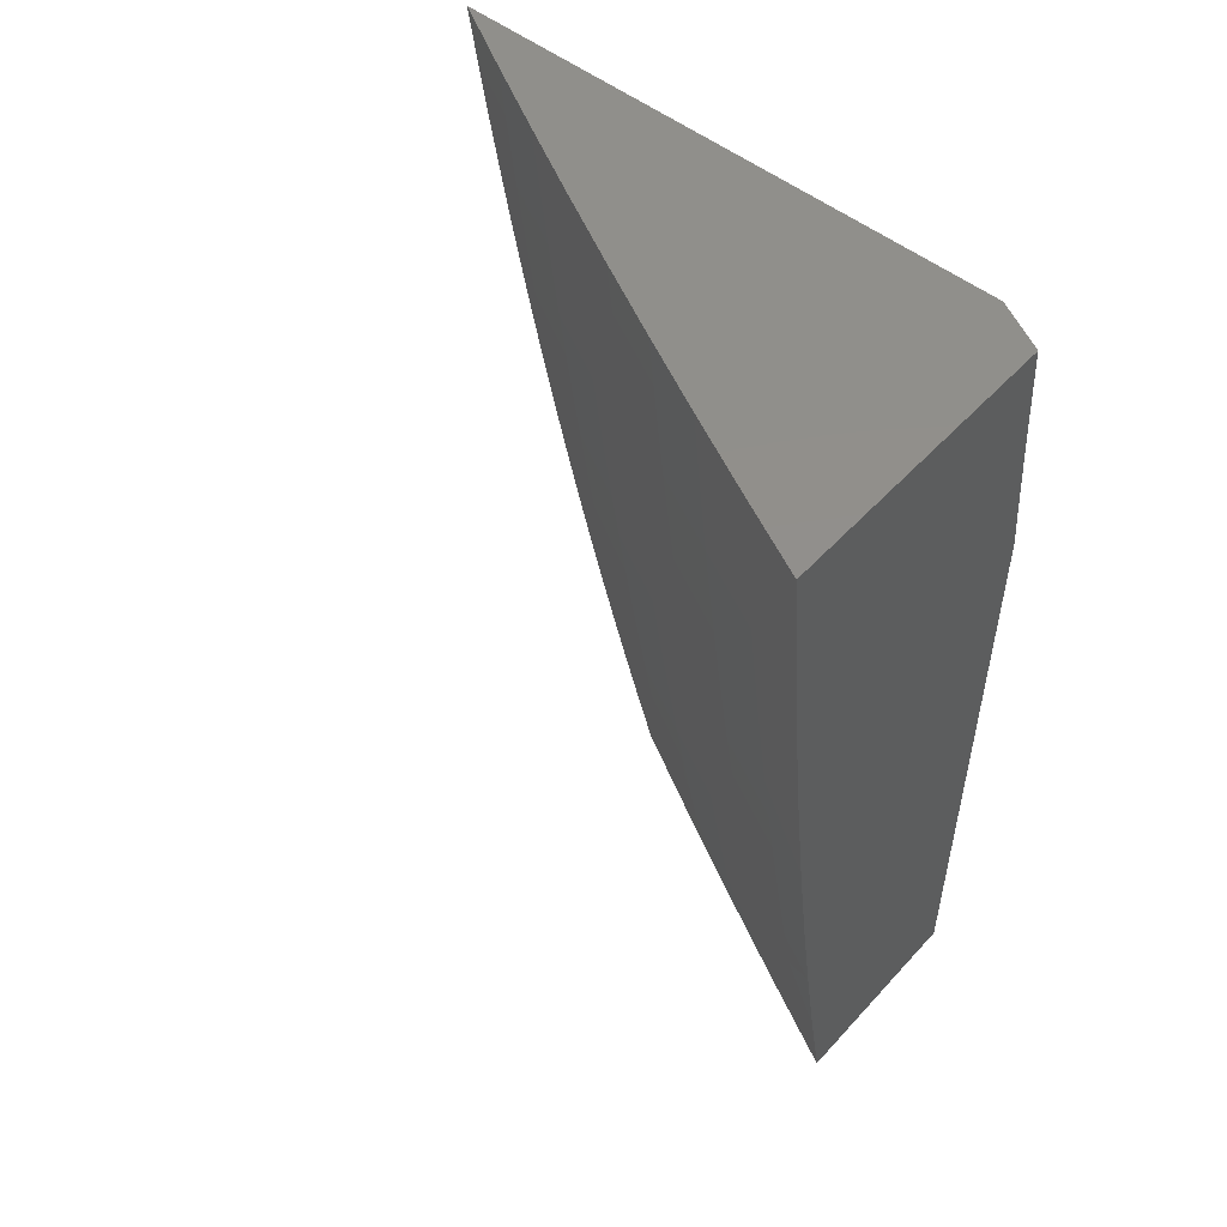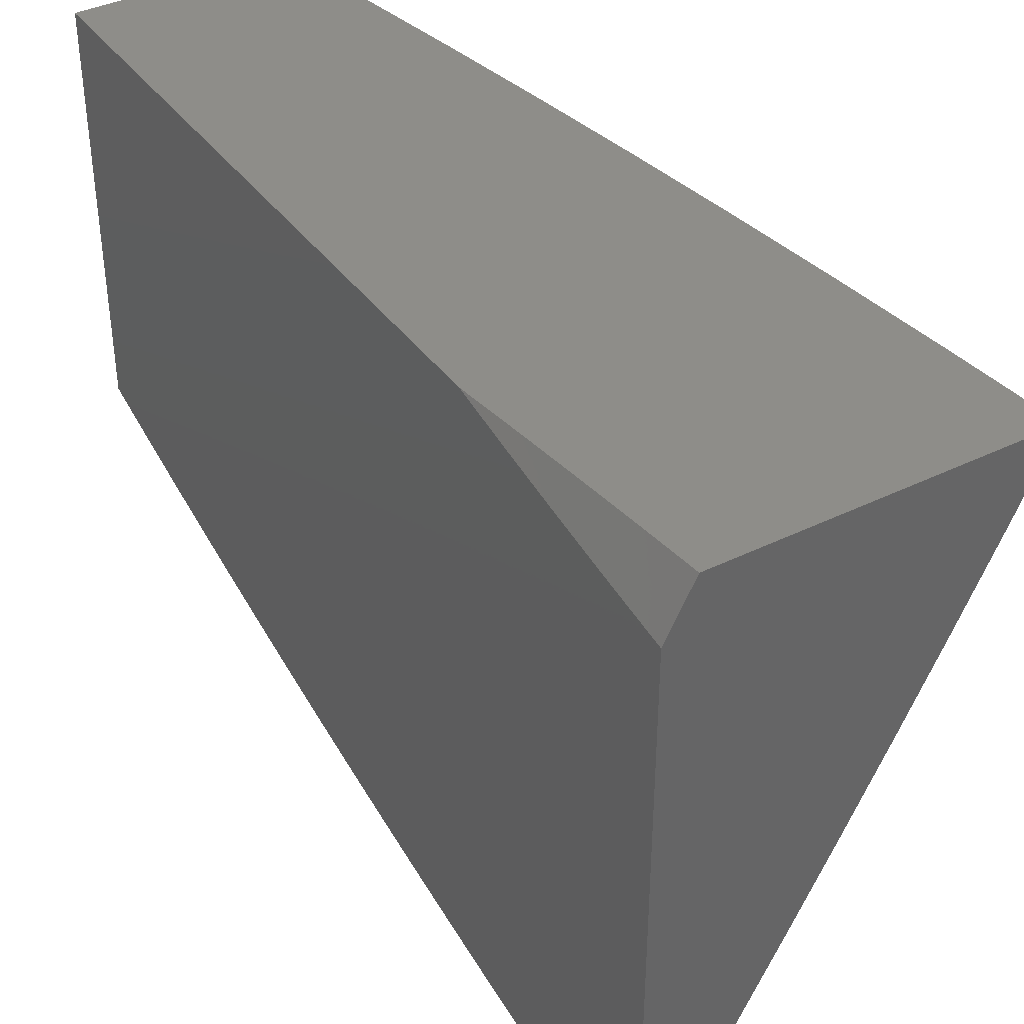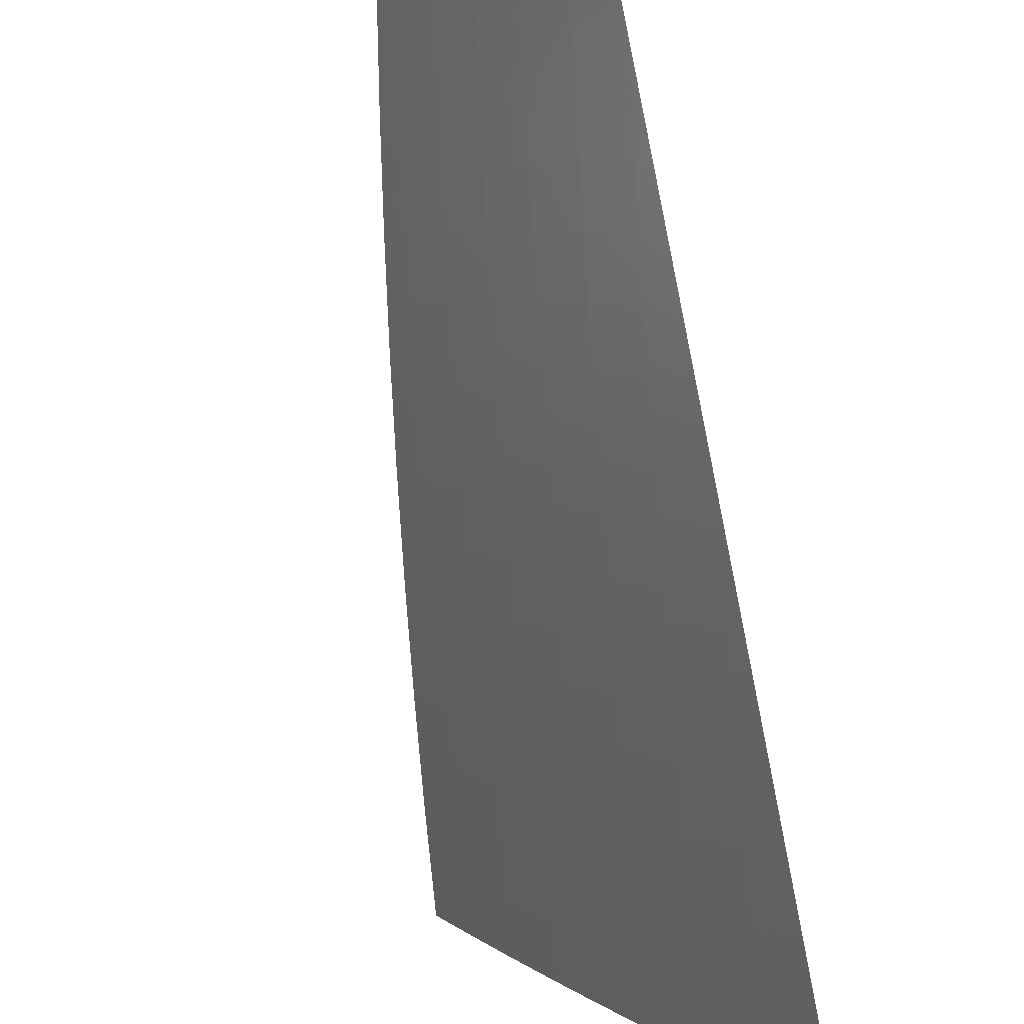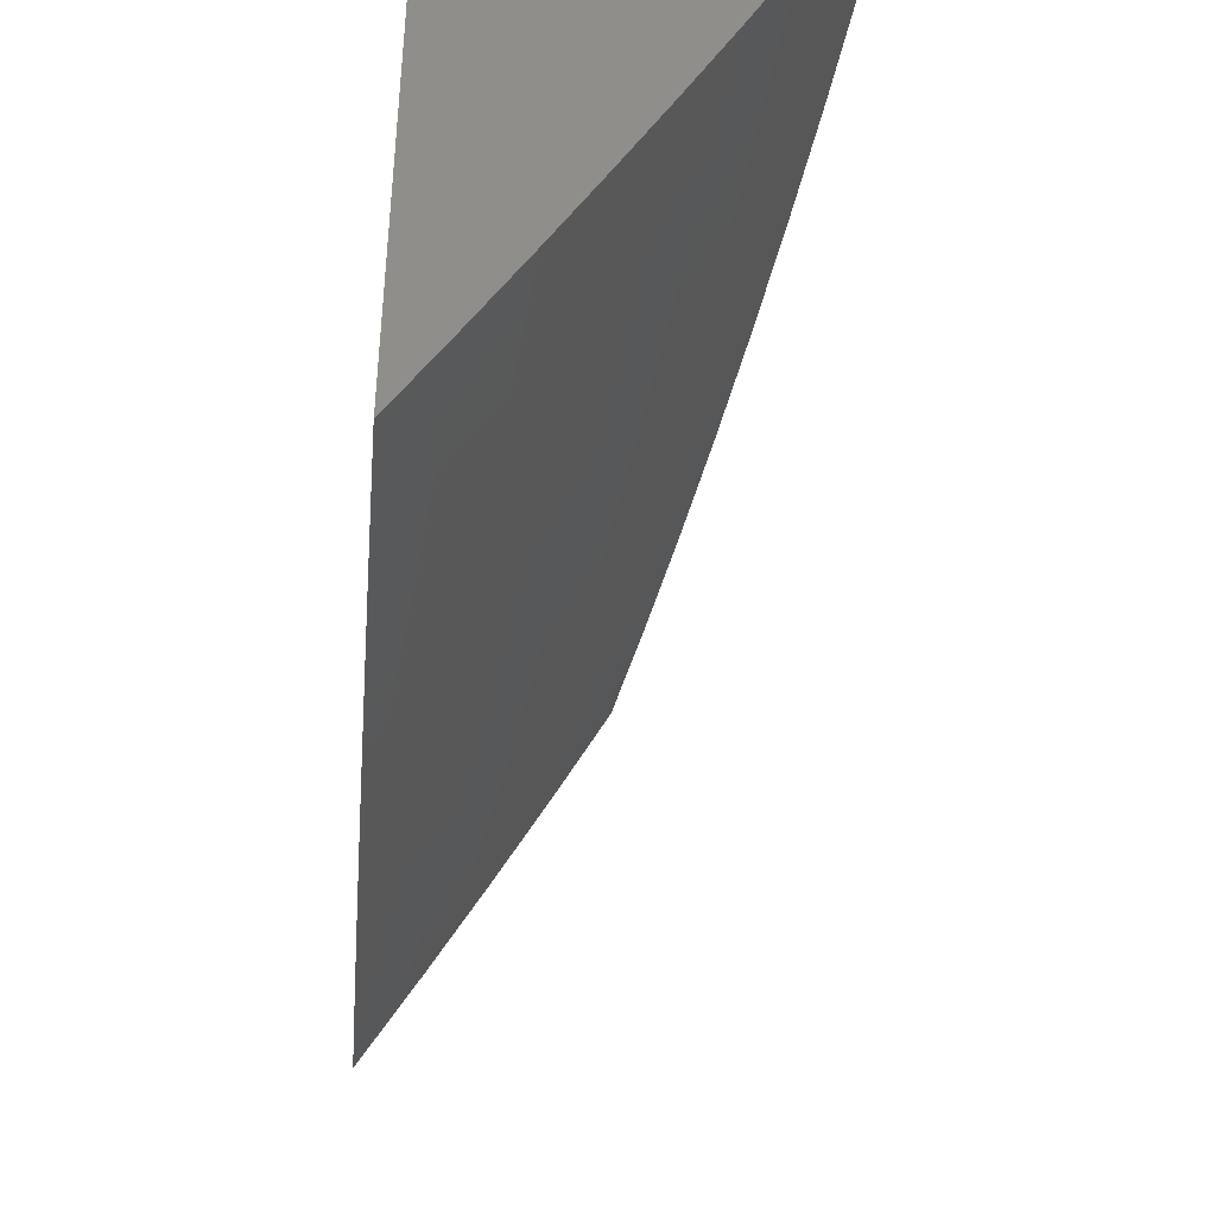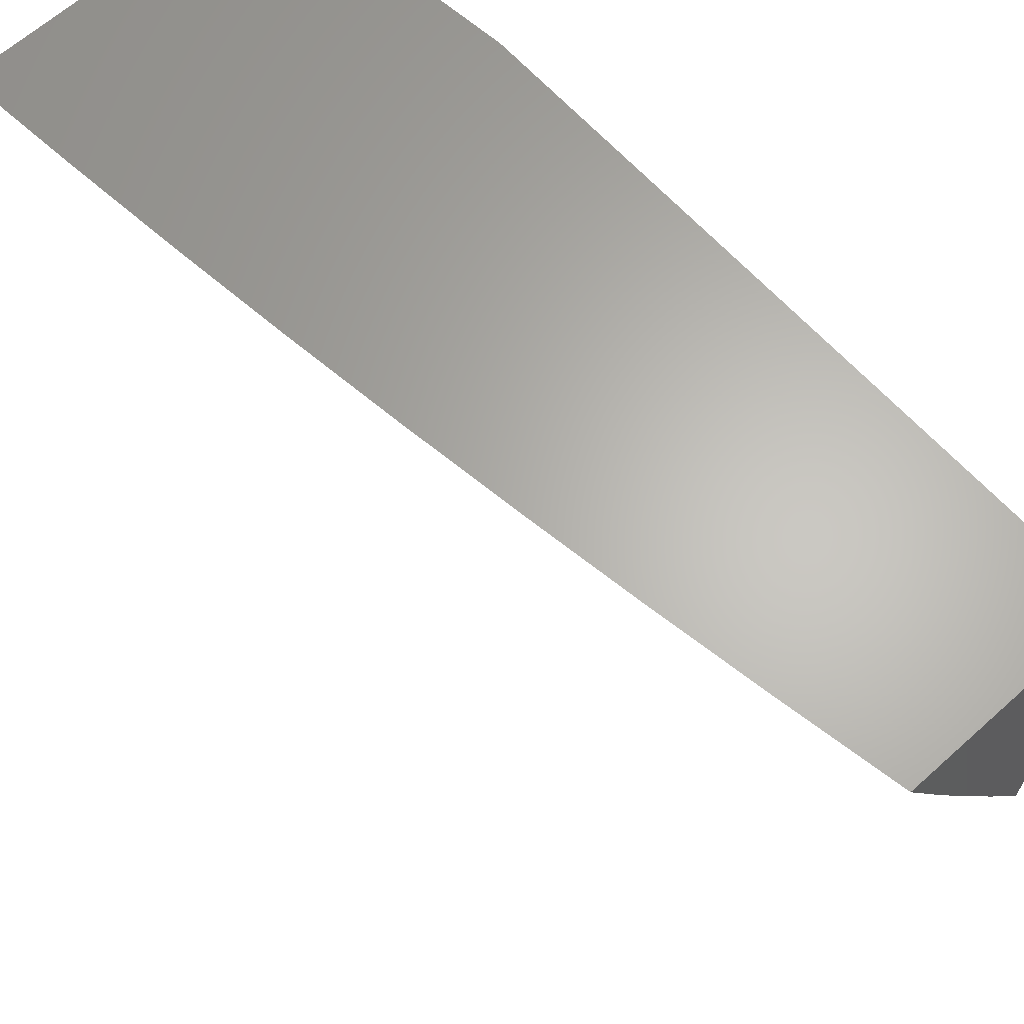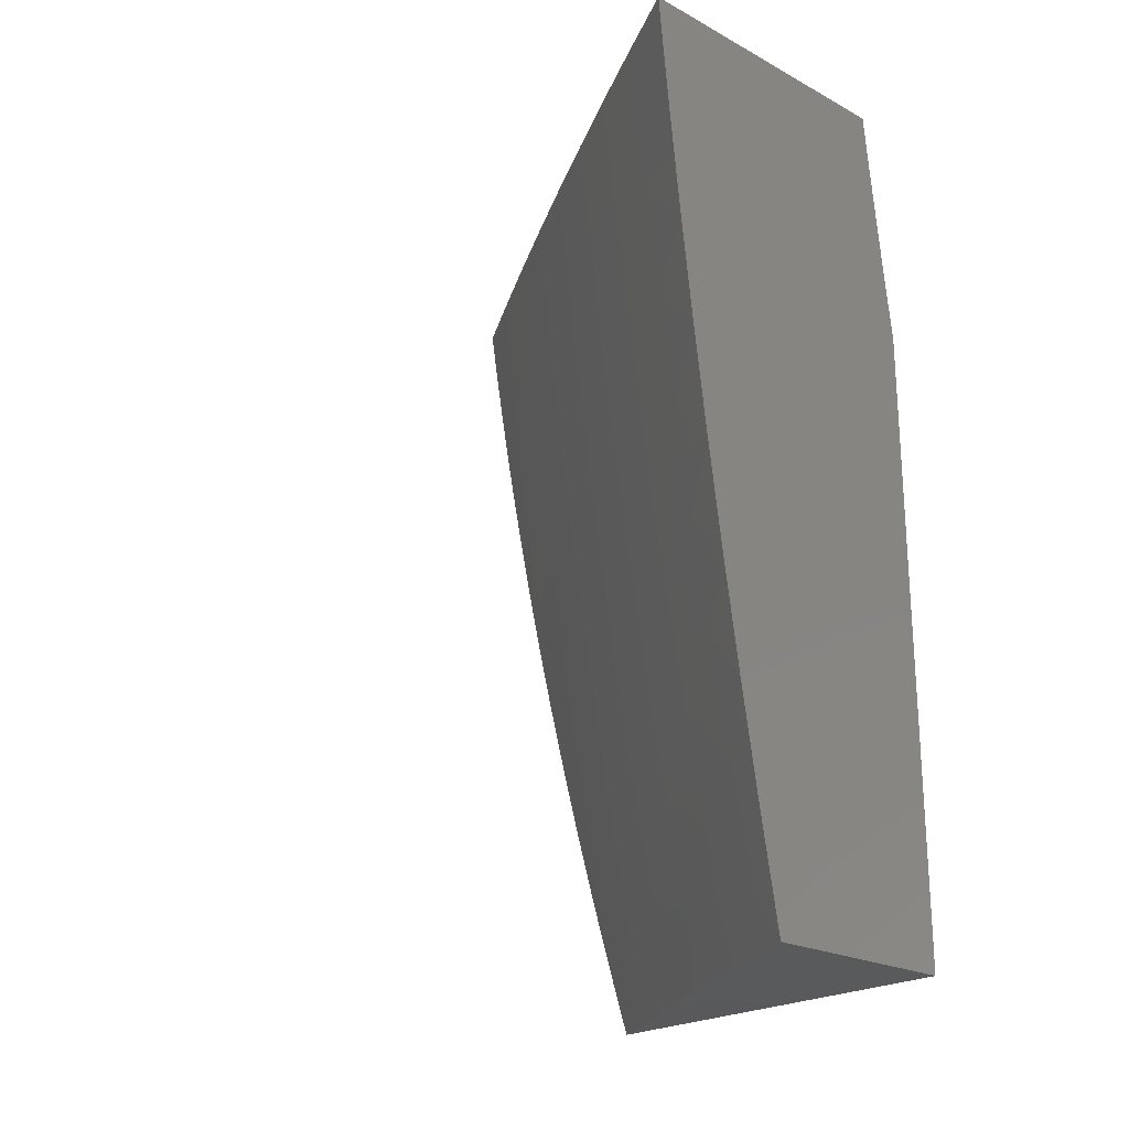
<metadata>
{"format":"stl","ext":"stl","renderer":"f3d","projection":"perspective","resolution":1024,"background":"white","views":[{"elev":51.3,"azim":130.8,"up":"+Z"},{"elev":38.6,"azim":-31.7,"up":"+Y"},{"elev":-78.9,"azim":-169.0,"up":"+Y"},{"elev":-44.6,"azim":-4.9,"up":"+Y"},{"elev":64.4,"azim":137.9,"up":"+Y"},{"elev":-22.5,"azim":137.5,"up":"+Z"}]}
</metadata>
<code>
# stl→obj: 143 verts, 282 faces
v 10 -5.058 -1
v 10.03 -5 -1
v 10 -5.044 -1.071
v 10.02 -5 -1.071
v 10 -5.031 -1.141
v 10.02 -5 -1.141
v 10 -5.016 -1.212
v 10.01 -5 -1.211
v 10 -5 -1.282
v 10 -5.465 -1.939
v 10 -5.444 -2
v 10.04 -5.385 -1.937
v 10.06 -5.334 -2
v 10.09 -5.298 -1.937
v 10.12 -5.223 -2
v 10.13 -5.212 -1.937
v 10.17 -5.112 -2
v 10.18 -5.125 -1.937
v 10.22 -5.038 -1.937
v 10.23 -5.043 -1.874
v 10.25 -5 -1.876
v 10.24 -5.047 -1.811
v 10.27 -5 -1.751
v 10.25 -5.051 -1.748
v 10.26 -5.055 -1.686
v 10.2 -5.138 -1.748
v 10.21 -5.142 -1.686
v 10.16 -5.225 -1.748
v 10.17 -5.229 -1.686
v 10.11 -5.312 -1.748
v 10.12 -5.316 -1.686
v 10.07 -5.398 -1.748
v 10.08 -5.403 -1.686
v 10.02 -5.484 -1.748
v 10.03 -5.489 -1.686
v 10 -5.541 -1.692
v 10.04 -5.493 -1.623
v 10 -5.559 -1.63
v 10.04 -5.497 -1.56
v 10 -5.576 -1.568
v 10.05 -5.501 -1.498
v 10 -5.586 -1.498
v 10.06 -5.504 -1.435
v 10.01 -5.59 -1.435
v 10.06 -5.508 -1.373
v 10.02 -5.594 -1.373
v 10.07 -5.511 -1.31
v 10.02 -5.597 -1.31
v 10.08 -5.514 -1.248
v 10.03 -5.6 -1.248
v 10.08 -5.517 -1.186
v 10.03 -5.603 -1.186
v 10.09 -5.52 -1.124
v 10.04 -5.606 -1.124
v 10.09 -5.523 -1.062
v 10.04 -5.609 -1.062
v 10.1 -5.525 -1
v 10.05 -5.612 -1
v 10.23 -5 -2
v 10.29 -5 -1.627
v 10.26 -5.059 -1.623
v 10.22 -5.146 -1.623
v 10.18 -5.233 -1.623
v 10.13 -5.32 -1.623
v 10.08 -5.407 -1.623
v 10.27 -5.062 -1.56
v 10.31 -5 -1.502
v 10.28 -5.066 -1.498
v 10.28 -5.069 -1.435
v 10.23 -5.153 -1.498
v 10.24 -5.157 -1.435
v 10.19 -5.24 -1.498
v 10.2 -5.244 -1.435
v 10.14 -5.327 -1.498
v 10.15 -5.331 -1.435
v 10.1 -5.414 -1.498
v 10.1 -5.418 -1.435
v 10.33 -5 -1.376
v 10.29 -5.072 -1.373
v 10.25 -5.16 -1.373
v 10.2 -5.247 -1.373
v 10.16 -5.334 -1.373
v 10.11 -5.421 -1.373
v 10.3 -5.075 -1.31
v 10.34 -5 -1.251
v 10.3 -5.078 -1.248
v 10.31 -5.081 -1.186
v 10.26 -5.166 -1.248
v 10.26 -5.169 -1.186
v 10.21 -5.253 -1.248
v 10.22 -5.256 -1.186
v 10.17 -5.34 -1.248
v 10.17 -5.343 -1.186
v 10.12 -5.428 -1.248
v 10.13 -5.431 -1.186
v 10.35 -5 -1.126
v 10.31 -5.084 -1.124
v 10.27 -5.172 -1.124
v 10.23 -5.259 -1.124
v 10.18 -5.346 -1.124
v 10.13 -5.434 -1.124
v 10.32 -5.086 -1.062
v 10.37 -5 -1
v 10.32 -5.089 -1
v 10.27 -5.174 -1.062
v 10.28 -5.177 -1
v 10.23 -5.261 -1.062
v 10.23 -5.264 -1
v 10.18 -5.349 -1.062
v 10.19 -5.352 -1
v 10.14 -5.436 -1.062
v 10.14 -5.439 -1
v 10 -5.697 -1
v 10 -5.687 -1.064
v 10 -5.675 -1.127
v 10 -5.663 -1.191
v 10 -5.65 -1.254
v 10 -5.636 -1.317
v 10 -5.622 -1.38
v 10 -5.607 -1.443
v 10 -5.592 -1.505
v 10 -5.523 -1.754
v 10.01 -5.48 -1.811
v 10.06 -5.394 -1.811
v 10.11 -5.307 -1.811
v 10.15 -5.221 -1.811
v 10.2 -5.134 -1.811
v 10 -5.504 -1.816
v 10.01 -5.475 -1.874
v 10.05 -5.389 -1.874
v 10.1 -5.303 -1.874
v 10.14 -5.216 -1.874
v 10.19 -5.13 -1.874
v 10 -5.485 -1.878
v 10.09 -5.411 -1.56
v 10.14 -5.324 -1.56
v 10.18 -5.237 -1.56
v 10.23 -5.15 -1.56
v 10.12 -5.425 -1.31
v 10.16 -5.337 -1.31
v 10.21 -5.25 -1.31
v 10.25 -5.163 -1.31
v 10 -5 -2
f 1 2 3
f 3 2 4
f 3 4 5
f 5 4 6
f 5 6 7
f 7 6 8
f 7 8 9
f 10 11 12
f 12 11 13
f 12 13 14
f 14 13 15
f 14 15 16
f 16 15 17
f 16 17 18
f 18 17 19
f 18 19 20
f 20 19 21
f 20 21 22
f 22 21 23
f 22 23 24
f 24 23 25
f 24 25 26
f 26 25 27
f 26 27 28
f 28 27 29
f 28 29 30
f 30 29 31
f 30 31 32
f 32 31 33
f 32 33 34
f 34 33 35
f 34 35 36
f 36 35 37
f 36 37 38
f 38 37 39
f 38 39 40
f 40 39 41
f 40 41 42
f 42 41 43
f 42 43 44
f 44 43 45
f 44 45 46
f 46 45 47
f 46 47 48
f 48 47 49
f 48 49 50
f 50 49 51
f 50 51 52
f 52 51 53
f 52 53 54
f 54 53 55
f 54 55 56
f 56 55 57
f 56 57 58
f 17 59 19
f 19 59 21
f 23 60 25
f 25 60 61
f 25 61 27
f 27 61 62
f 27 62 29
f 29 62 63
f 29 63 31
f 31 63 64
f 31 64 33
f 33 64 65
f 33 65 35
f 35 65 37
f 61 60 66
f 66 60 67
f 66 67 68
f 68 67 69
f 68 69 70
f 70 69 71
f 70 71 72
f 72 71 73
f 72 73 74
f 74 73 75
f 74 75 76
f 76 75 77
f 76 77 41
f 41 77 43
f 67 78 69
f 69 78 79
f 69 79 71
f 71 79 80
f 71 80 73
f 73 80 81
f 73 81 75
f 75 81 82
f 75 82 77
f 77 82 83
f 77 83 43
f 43 83 45
f 79 78 84
f 84 78 85
f 84 85 86
f 86 85 87
f 86 87 88
f 88 87 89
f 88 89 90
f 90 89 91
f 90 91 92
f 92 91 93
f 92 93 94
f 94 93 95
f 94 95 49
f 49 95 51
f 85 96 87
f 87 96 97
f 87 97 89
f 89 97 98
f 89 98 91
f 91 98 99
f 91 99 93
f 93 99 100
f 93 100 95
f 95 100 101
f 95 101 51
f 51 101 53
f 97 96 102
f 102 96 103
f 102 103 104
f 102 104 105
f 105 104 106
f 105 106 107
f 107 106 108
f 107 108 109
f 109 108 110
f 109 110 111
f 111 110 112
f 111 112 55
f 55 112 57
f 113 114 58
f 58 114 56
f 114 115 56
f 56 115 54
f 115 116 54
f 54 116 52
f 52 116 50
f 50 116 117
f 50 117 48
f 48 117 118
f 48 118 46
f 46 118 119
f 46 119 44
f 44 119 120
f 44 120 42
f 42 120 121
f 42 121 40
f 36 122 34
f 34 122 123
f 34 123 32
f 32 123 124
f 32 124 30
f 30 124 125
f 30 125 28
f 28 125 126
f 28 126 26
f 26 126 127
f 26 127 24
f 24 127 22
f 122 128 123
f 123 128 129
f 123 129 124
f 124 129 130
f 124 130 125
f 125 130 131
f 125 131 126
f 126 131 132
f 126 132 127
f 127 132 133
f 127 133 22
f 22 133 20
f 128 134 129
f 129 134 10
f 129 10 130
f 130 10 12
f 130 12 131
f 131 12 14
f 131 14 132
f 132 14 16
f 132 16 133
f 133 16 18
f 133 18 20
f 39 37 135
f 135 37 65
f 135 65 136
f 136 65 64
f 136 64 137
f 137 64 63
f 137 63 138
f 138 63 62
f 138 62 66
f 66 62 61
f 41 39 76
f 76 39 135
f 76 135 74
f 74 135 136
f 74 136 72
f 72 136 137
f 72 137 70
f 70 137 138
f 70 138 68
f 68 138 66
f 47 45 139
f 139 45 83
f 139 83 140
f 140 83 82
f 140 82 141
f 141 82 81
f 141 81 142
f 142 81 80
f 142 80 84
f 84 80 79
f 49 47 94
f 94 47 139
f 94 139 92
f 92 139 140
f 92 140 90
f 90 140 141
f 90 141 88
f 88 141 142
f 88 142 86
f 86 142 84
f 55 53 111
f 111 53 101
f 111 101 109
f 109 101 100
f 109 100 107
f 107 100 99
f 107 99 105
f 105 99 98
f 105 98 102
f 102 98 97
f 8 67 9
f 9 67 60
f 9 60 23
f 8 6 67
f 67 6 78
f 78 6 4
f 78 4 85
f 85 4 2
f 85 2 96
f 96 2 103
f 23 21 9
f 9 21 143
f 143 21 59
f 1 110 2
f 2 110 108
f 2 108 106
f 113 58 1
f 1 58 57
f 1 57 112
f 112 110 1
f 106 104 2
f 2 104 103
f 59 17 143
f 143 17 15
f 143 15 13
f 13 11 143
f 3 117 1
f 1 117 116
f 1 116 115
f 5 119 3
f 3 119 118
f 3 118 117
f 119 5 120
f 120 5 7
f 120 7 121
f 121 7 9
f 121 9 40
f 40 9 38
f 38 9 36
f 36 9 122
f 122 9 128
f 128 9 143
f 128 143 134
f 134 143 10
f 10 143 11
f 115 114 1
f 1 114 113

</code>
